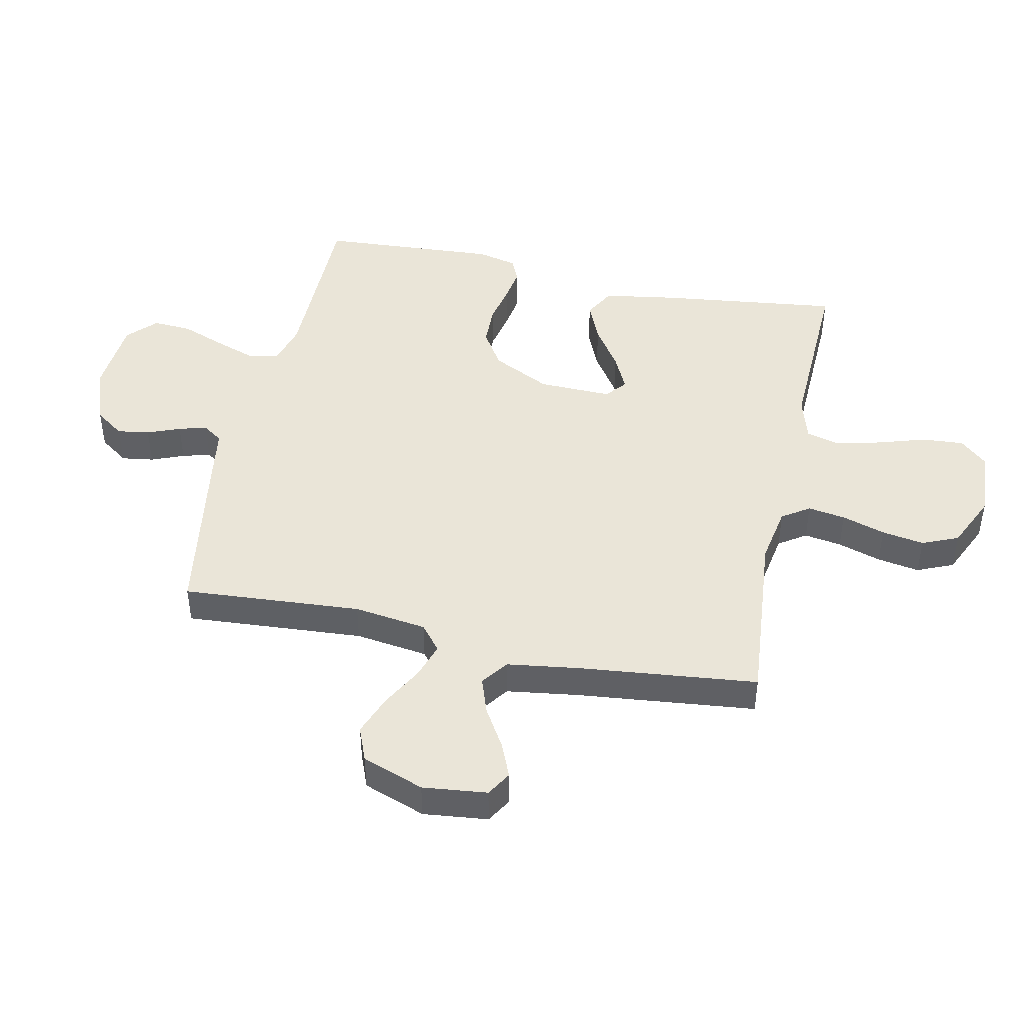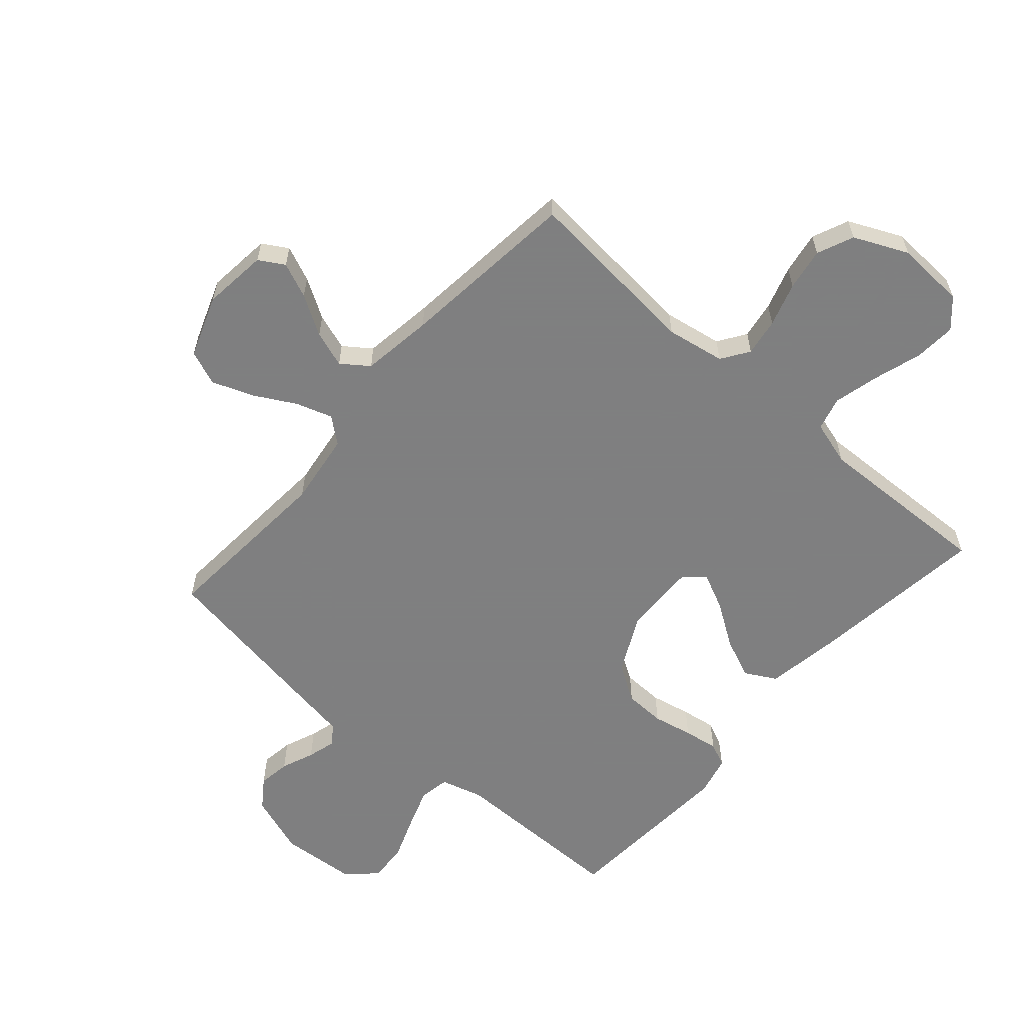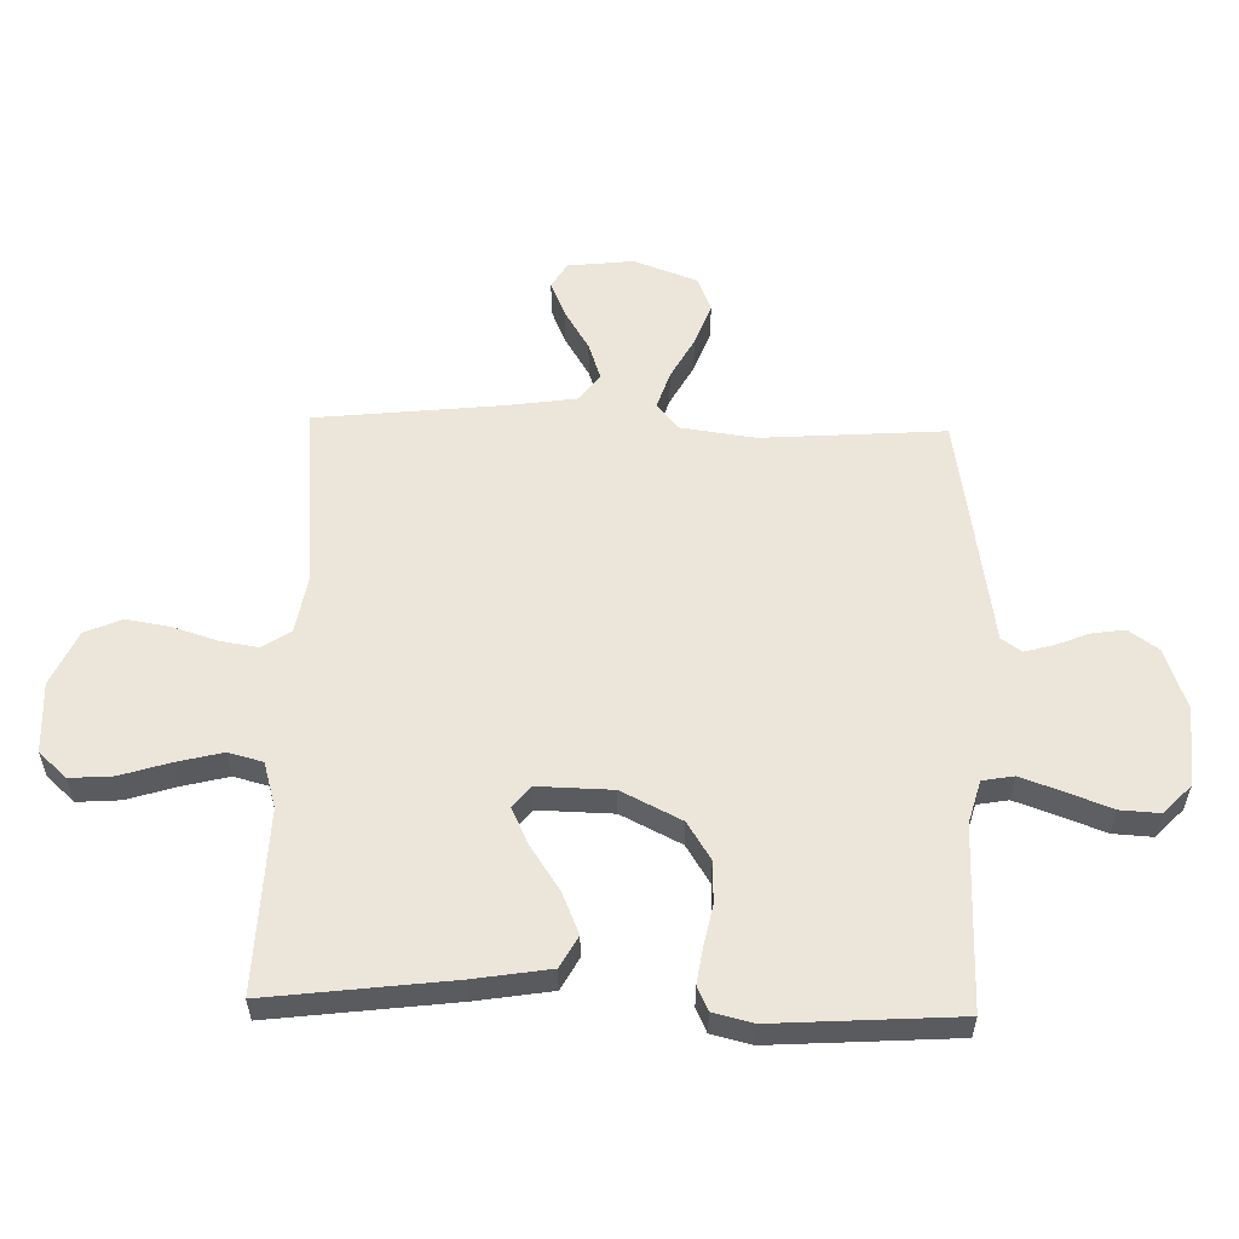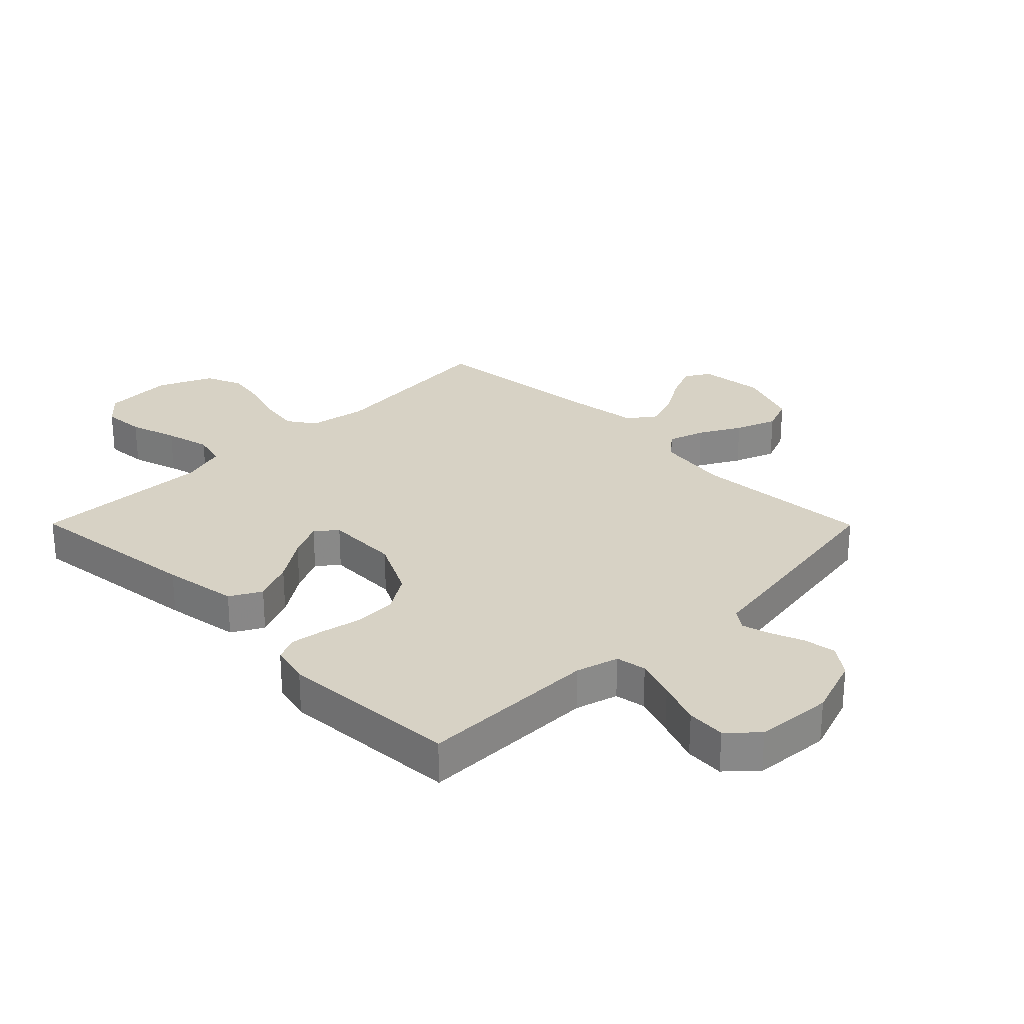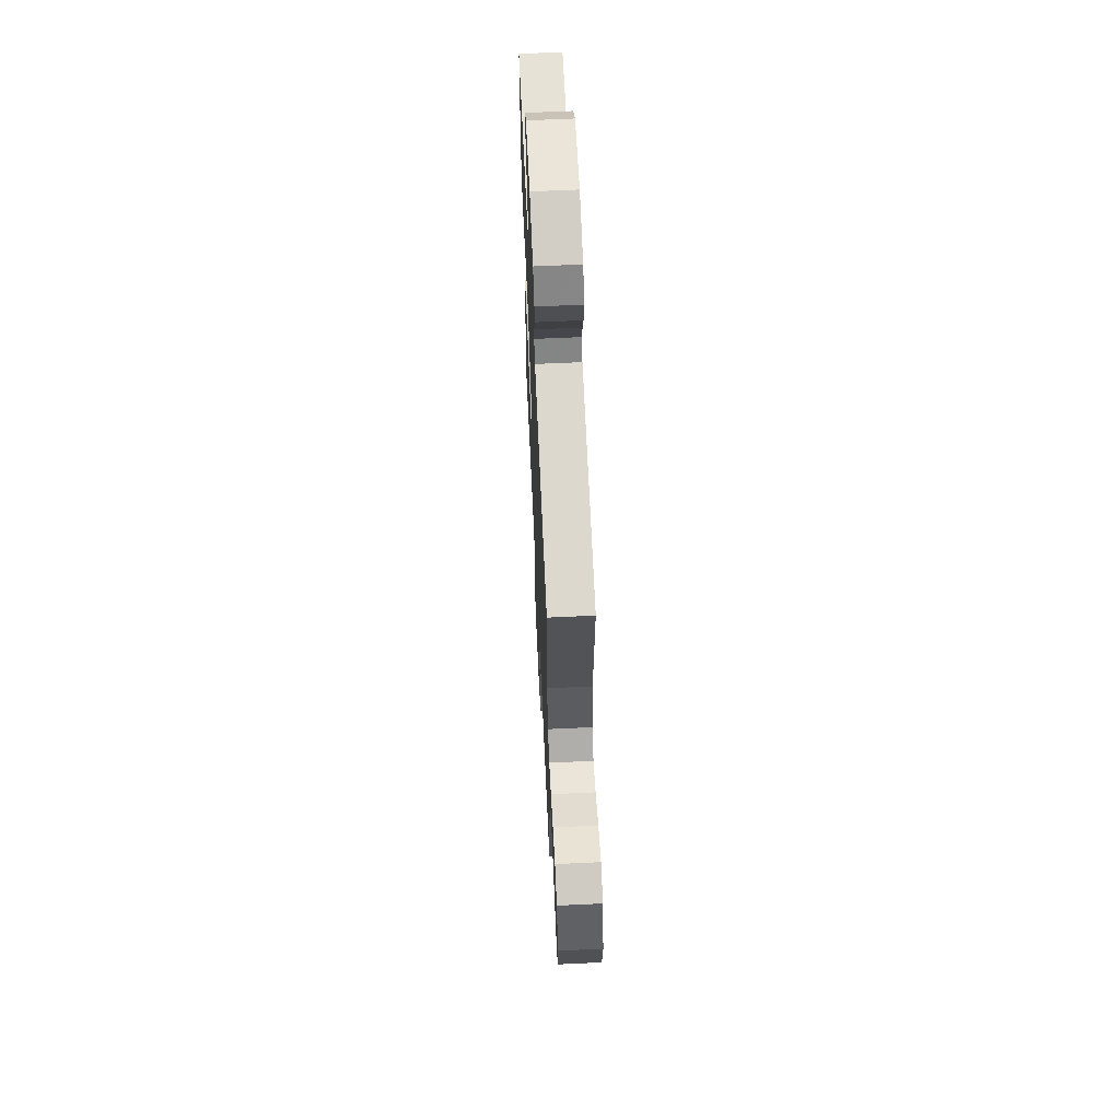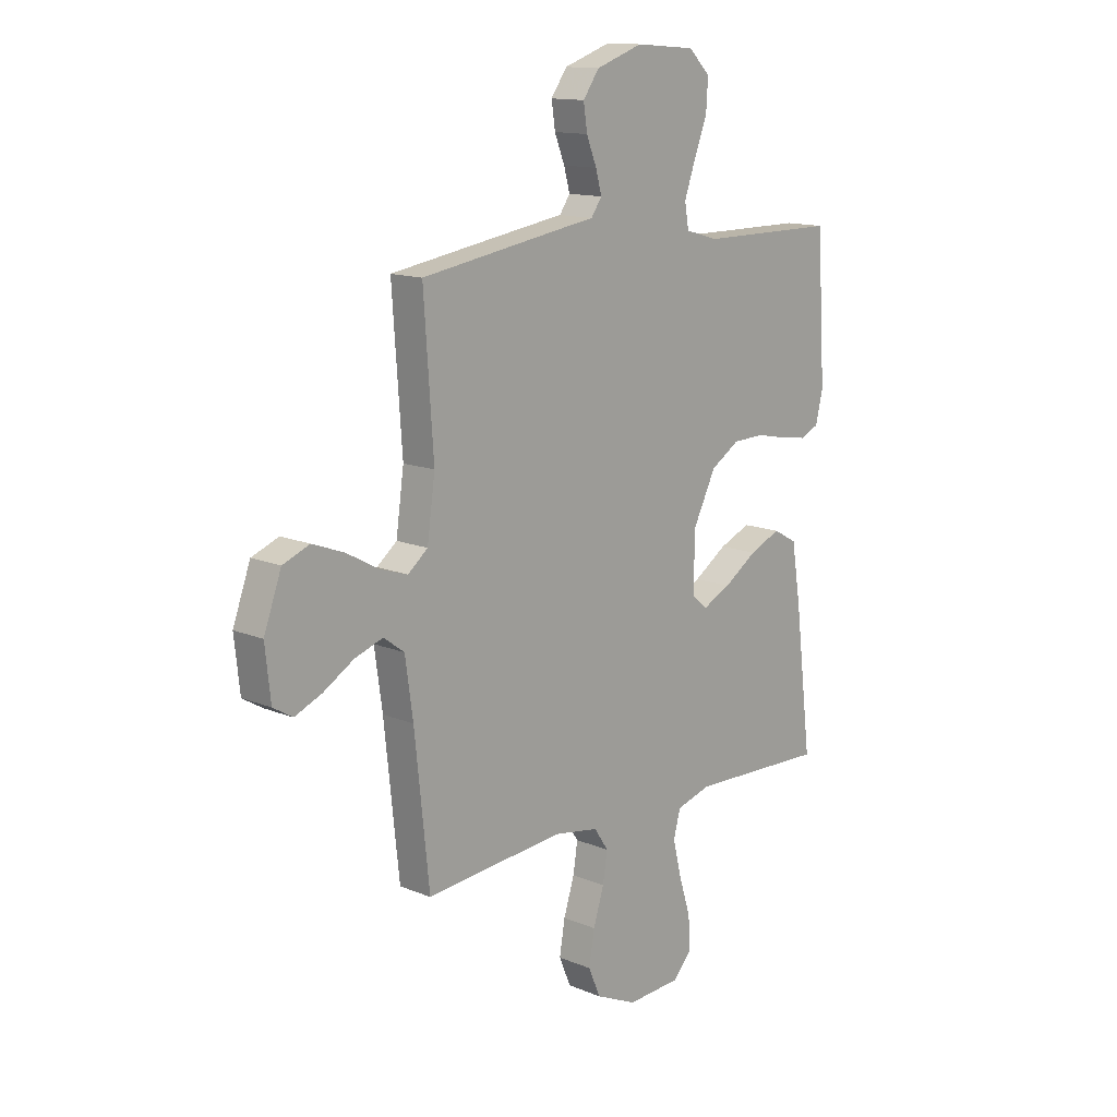
<metadata>
{"format":"obj","ext":"obj","renderer":"f3d","projection":"perspective","resolution":1024,"background":"white","views":[{"elev":45.1,"azim":102.0,"up":"+Y"},{"elev":-59.9,"azim":138.8,"up":"+Y"},{"elev":56.7,"azim":-88.5,"up":"+Y"},{"elev":27.4,"azim":-44.8,"up":"+Y"},{"elev":63.5,"azim":87.3,"up":"+Z"},{"elev":13.7,"azim":132.7,"up":"+Z"}]}
</metadata>
<code>
v -0.5 0.07 0.5
v -0.2 0.07 0.501
v -0.129 0.07 0.521
v -0.12 0.07 0.572
v -0.144 0.07 0.64
v -0.172 0.07 0.714
v -0.176 0.07 0.779
v -0.129 0.07 0.824
v 0 0.07 0.834
v 0.101 0.07 0.799
v 0.136 0.07 0.75
v 0.128 0.07 0.696
v 0.106 0.07 0.641
v 0.093 0.07 0.594
v 0.116 0.07 0.561
v 0.2 0.07 0.548
v 0.5 0.07 0.5
v 0.479 0.07 0.2
v 0.496 0.07 0.078
v 0.539 0.07 0.043
v 0.6 0.07 0.063
v 0.669 0.07 0.101
v 0.738 0.07 0.127
v 0.796 0.07 0.104
v 0.834 0.07 0
v 0.822 0.07 -0.108
v 0.78 0.07 -0.133
v 0.721 0.07 -0.108
v 0.655 0.07 -0.068
v 0.594 0.07 -0.047
v 0.549 0.07 -0.08
v 0.532 0.07 -0.2
v 0.5 0.07 -0.5
v 0.2 0.07 -0.473
v 0.102 0.07 -0.49
v 0.071 0.07 -0.536
v 0.081 0.07 -0.599
v 0.104 0.07 -0.672
v 0.116 0.07 -0.743
v 0.09 0.07 -0.804
v 0 0.07 -0.845
v -0.117 0.07 -0.839
v -0.159 0.07 -0.793
v -0.154 0.07 -0.723
v -0.129 0.07 -0.643
v -0.11 0.07 -0.567
v -0.125 0.07 -0.511
v -0.2 0.07 -0.489
v -0.5 0.07 -0.5
v -0.463 0.07 -0.2
v -0.443 0.07 -0.075
v -0.391 0.07 -0.046
v -0.323 0.07 -0.075
v -0.251 0.07 -0.123
v -0.19 0.07 -0.152
v -0.155 0.07 -0.123
v -0.158 0.07 0
v -0.207 0.07 0.098
v -0.269 0.07 0.137
v -0.338 0.07 0.139
v -0.405 0.07 0.125
v -0.463 0.07 0.116
v -0.503 0.07 0.134
v -0.519 0.07 0.2
v -0.5 0 0.5
v -0.2 0 0.501
v -0.129 0 0.521
v -0.12 0 0.572
v -0.144 0 0.64
v -0.172 0 0.714
v -0.176 0 0.779
v -0.129 0 0.824
v 0 0 0.834
v 0.101 0 0.799
v 0.136 0 0.75
v 0.128 0 0.696
v 0.106 0 0.641
v 0.093 0 0.594
v 0.116 0 0.561
v 0.2 0 0.548
v 0.5 0 0.5
v 0.479 0 0.2
v 0.496 0 0.078
v 0.539 0 0.043
v 0.6 0 0.063
v 0.669 0 0.101
v 0.738 0 0.127
v 0.796 0 0.104
v 0.834 0 0
v 0.822 0 -0.108
v 0.78 0 -0.133
v 0.721 0 -0.108
v 0.655 0 -0.068
v 0.594 0 -0.047
v 0.549 0 -0.08
v 0.532 0 -0.2
v 0.5 0 -0.5
v 0.2 0 -0.473
v 0.102 0 -0.49
v 0.071 0 -0.536
v 0.081 0 -0.599
v 0.104 0 -0.672
v 0.116 0 -0.743
v 0.09 0 -0.804
v 0 0 -0.845
v -0.117 0 -0.839
v -0.159 0 -0.793
v -0.154 0 -0.723
v -0.129 0 -0.643
v -0.11 0 -0.567
v -0.125 0 -0.511
v -0.2 0 -0.489
v -0.5 0 -0.5
v -0.463 0 -0.2
v -0.443 0 -0.075
v -0.391 0 -0.046
v -0.323 0 -0.075
v -0.251 0 -0.123
v -0.19 0 -0.152
v -0.155 0 -0.123
v -0.158 0 0
v -0.207 0 0.098
v -0.269 0 0.137
v -0.338 0 0.139
v -0.405 0 0.125
v -0.463 0 0.116
v -0.503 0 0.134
v -0.519 0 0.2
f 63 64 1 2
f 60 61 62 63
f 60 63 2 3
f 59 60 3
f 58 59 3
f 57 58 3
f 56 57 3 4
f 51 52 53 54
f 51 54 55
f 48 49 50 51
f 47 48 51 55
f 46 47 55 56
f 42 43 44 45
f 42 45 46
f 41 42 46
f 37 38 39 40
f 36 37 40 41
f 32 33 34
f 31 32 34 35
f 26 27 28 29
f 26 29 30
f 25 26 30
f 24 25 30
f 21 22 23 24
f 20 21 24 30
f 19 20 30 31
f 15 16 17 18
f 15 18 19
f 10 11 12 13
f 10 13 14
f 9 10 14
f 8 9 14
f 5 6 7 8
f 4 5 8 14
f 56 4 14 15
f 36 41 46 56
f 35 36 56 15
f 15 19 31 35
f 66 65 128 127
f 127 126 125 124
f 67 66 127 124
f 67 124 123
f 67 123 122
f 67 122 121
f 68 67 121 120
f 118 117 116 115
f 119 118 115
f 115 114 113 112
f 119 115 112 111
f 120 119 111 110
f 109 108 107 106
f 110 109 106
f 110 106 105
f 104 103 102 101
f 105 104 101 100
f 98 97 96
f 99 98 96 95
f 93 92 91 90
f 94 93 90
f 94 90 89
f 94 89 88
f 88 87 86 85
f 94 88 85 84
f 95 94 84 83
f 82 81 80 79
f 83 82 79
f 77 76 75 74
f 78 77 74
f 78 74 73
f 78 73 72
f 72 71 70 69
f 78 72 69 68
f 79 78 68 120
f 120 110 105 100
f 79 120 100 99
f 99 95 83 79
f 1 65 66 2
f 2 66 67 3
f 3 67 68 4
f 4 68 69 5
f 5 69 70 6
f 6 70 71 7
f 7 71 72 8
f 8 72 73 9
f 9 73 74 10
f 10 74 75 11
f 11 75 76 12
f 12 76 77 13
f 13 77 78 14
f 14 78 79 15
f 15 79 80 16
f 16 80 81 17
f 17 81 82 18
f 18 82 83 19
f 19 83 84 20
f 20 84 85 21
f 21 85 86 22
f 22 86 87 23
f 23 87 88 24
f 24 88 89 25
f 25 89 90 26
f 26 90 91 27
f 27 91 92 28
f 28 92 93 29
f 29 93 94 30
f 30 94 95 31
f 31 95 96 32
f 32 96 97 33
f 33 97 98 34
f 34 98 99 35
f 35 99 100 36
f 36 100 101 37
f 37 101 102 38
f 38 102 103 39
f 39 103 104 40
f 40 104 105 41
f 41 105 106 42
f 42 106 107 43
f 43 107 108 44
f 44 108 109 45
f 45 109 110 46
f 46 110 111 47
f 47 111 112 48
f 48 112 113 49
f 49 113 114 50
f 50 114 115 51
f 51 115 116 52
f 52 116 117 53
f 53 117 118 54
f 54 118 119 55
f 55 119 120 56
f 56 120 121 57
f 57 121 122 58
f 58 122 123 59
f 59 123 124 60
f 60 124 125 61
f 61 125 126 62
f 62 126 127 63
f 63 127 128 64
f 64 128 65 1

</code>
